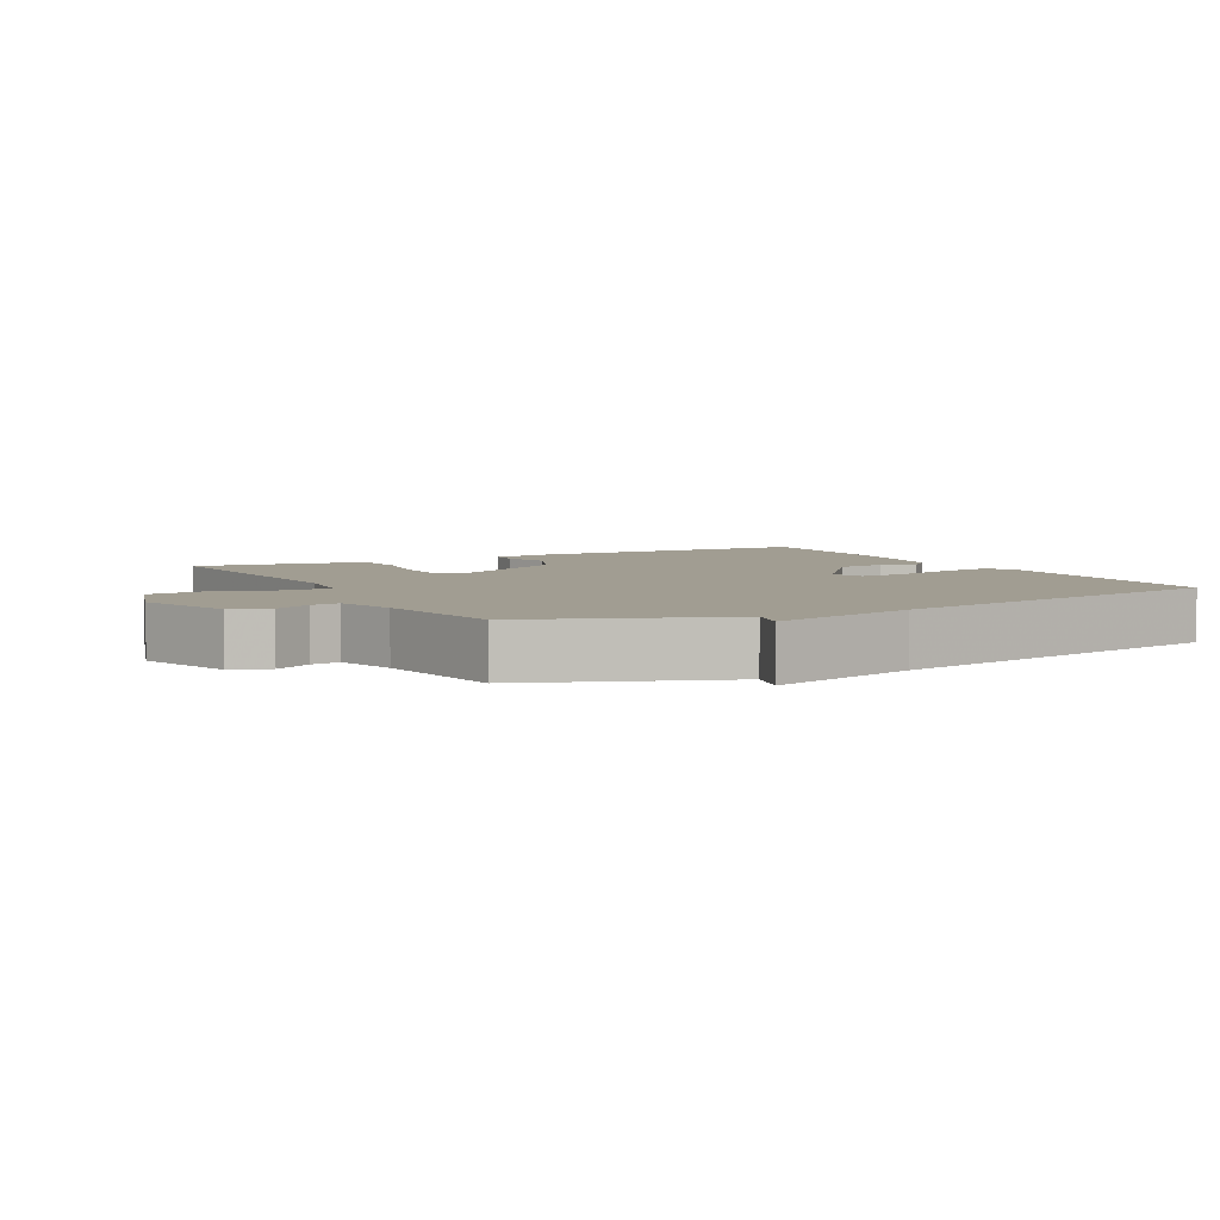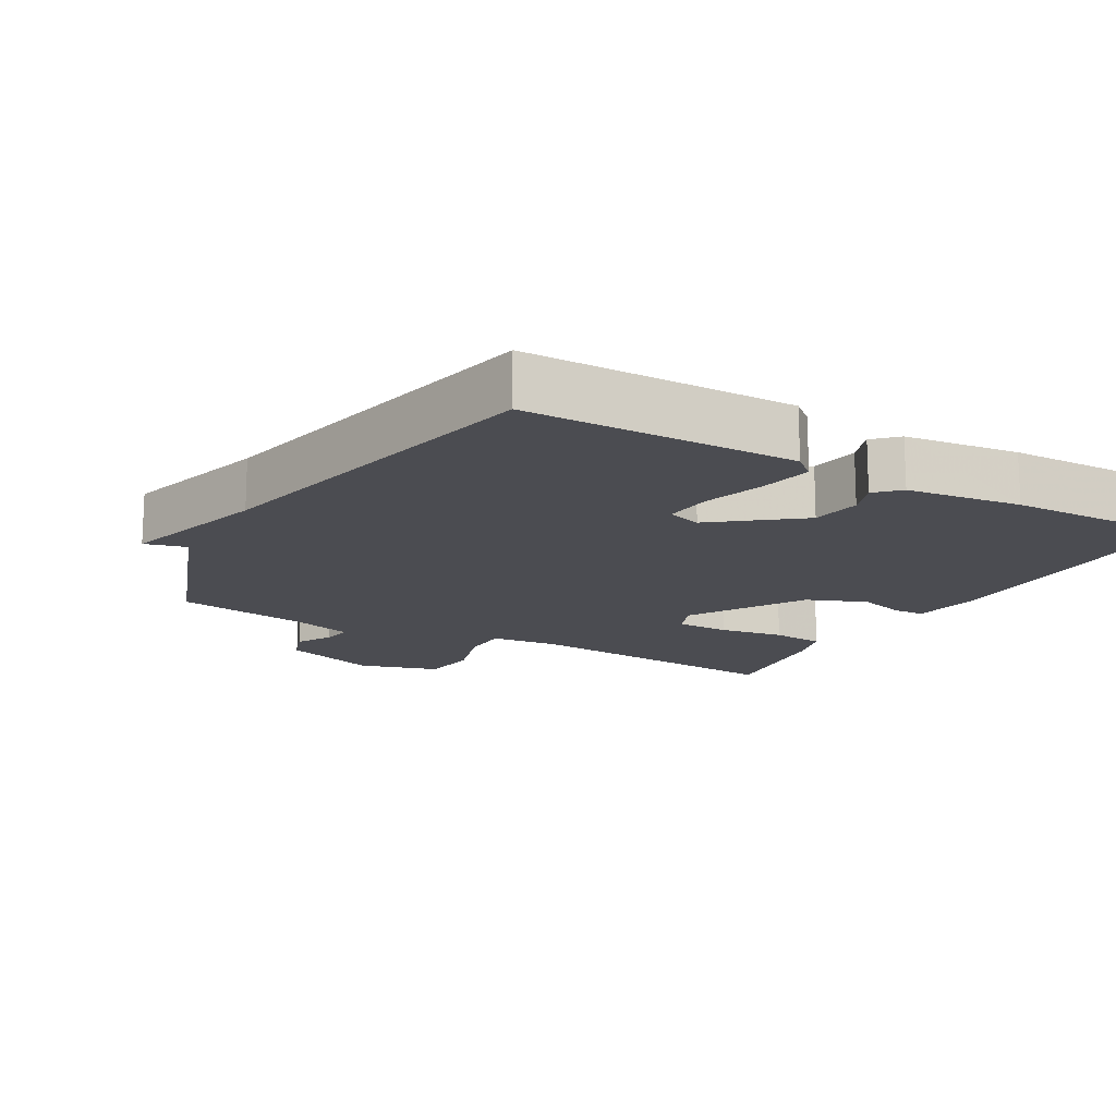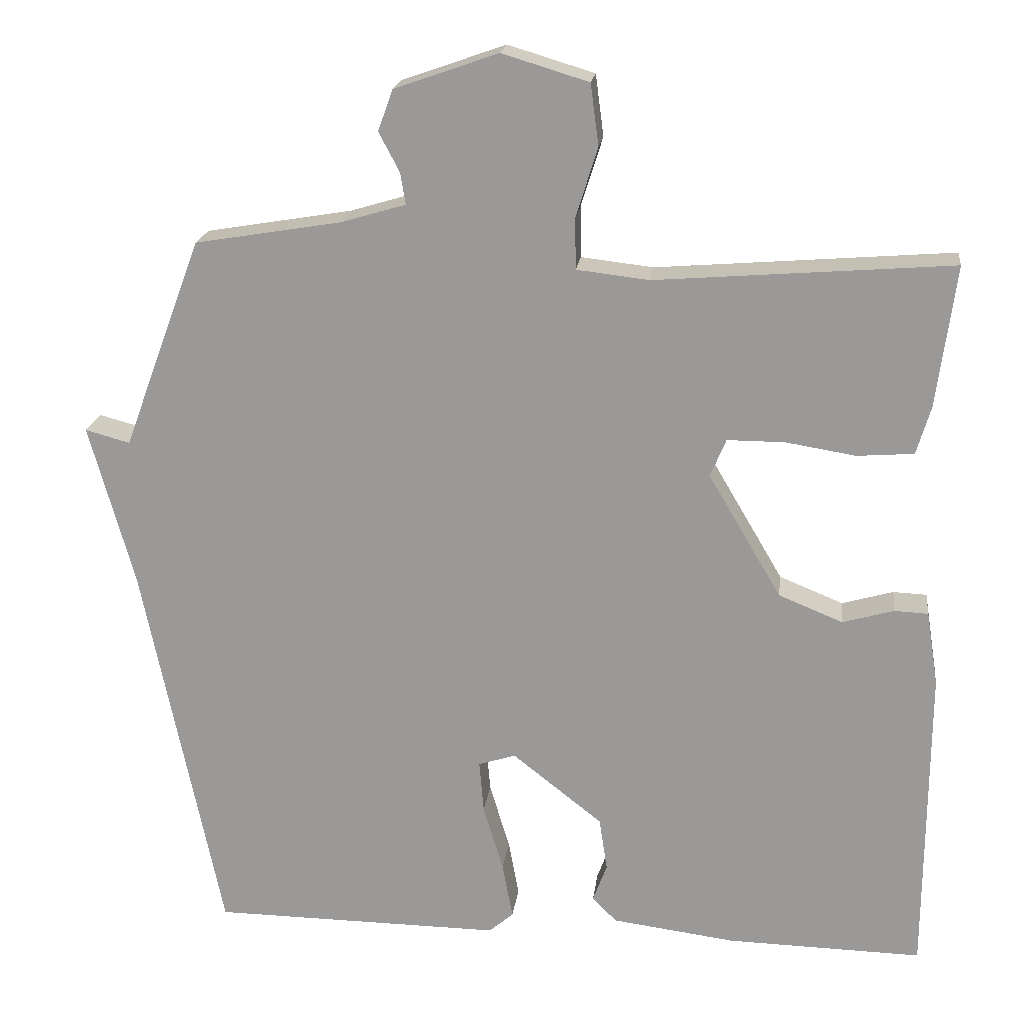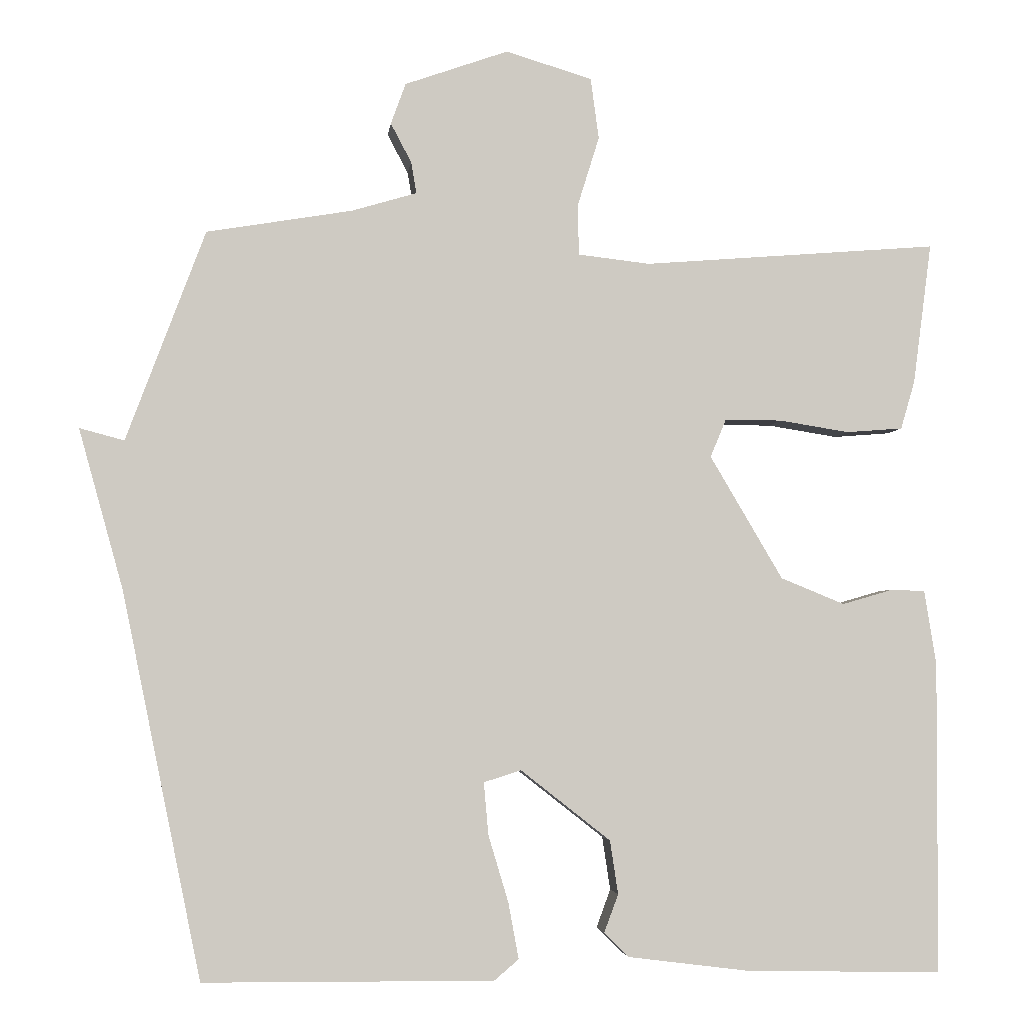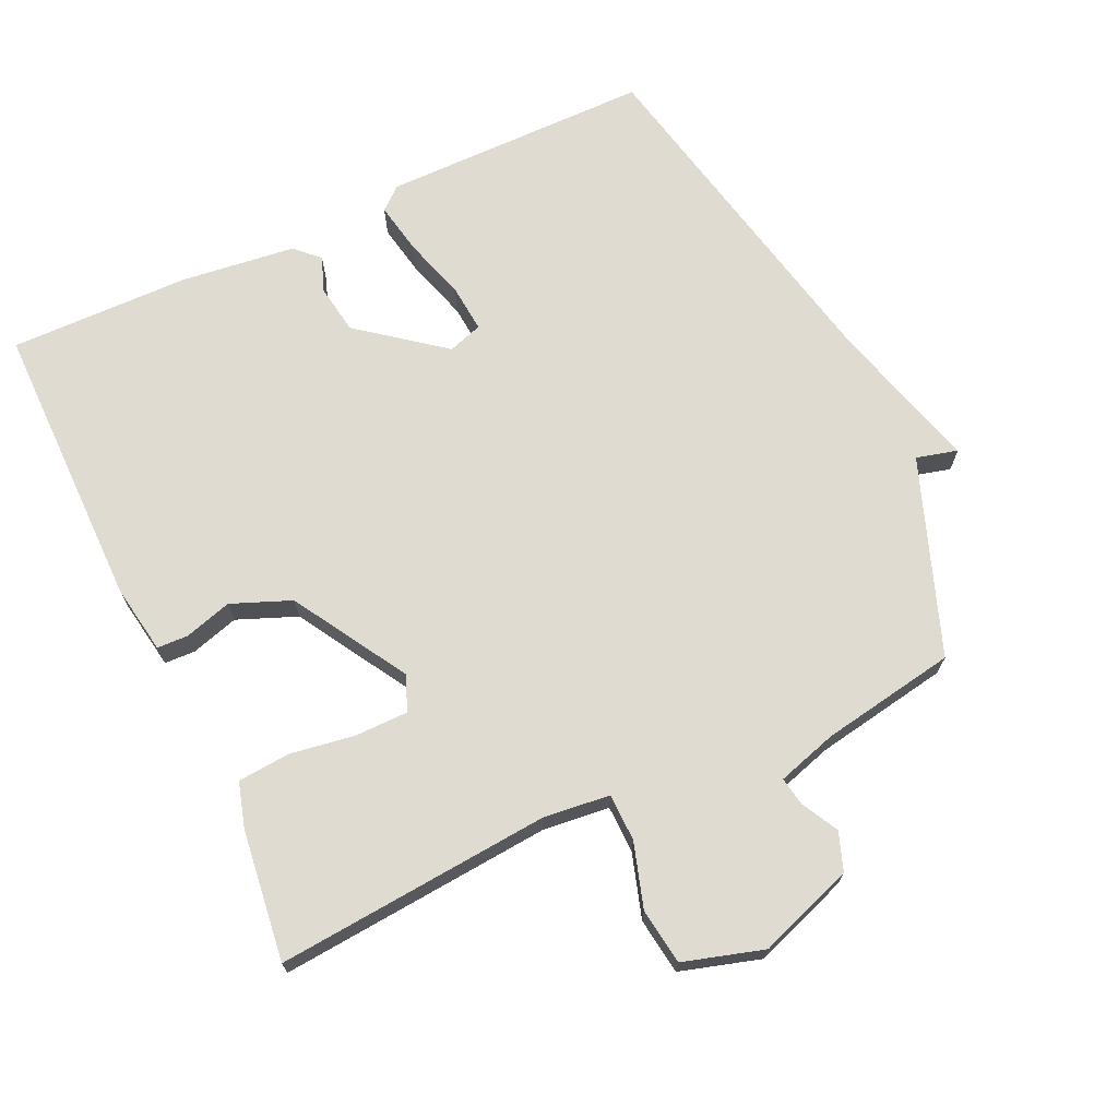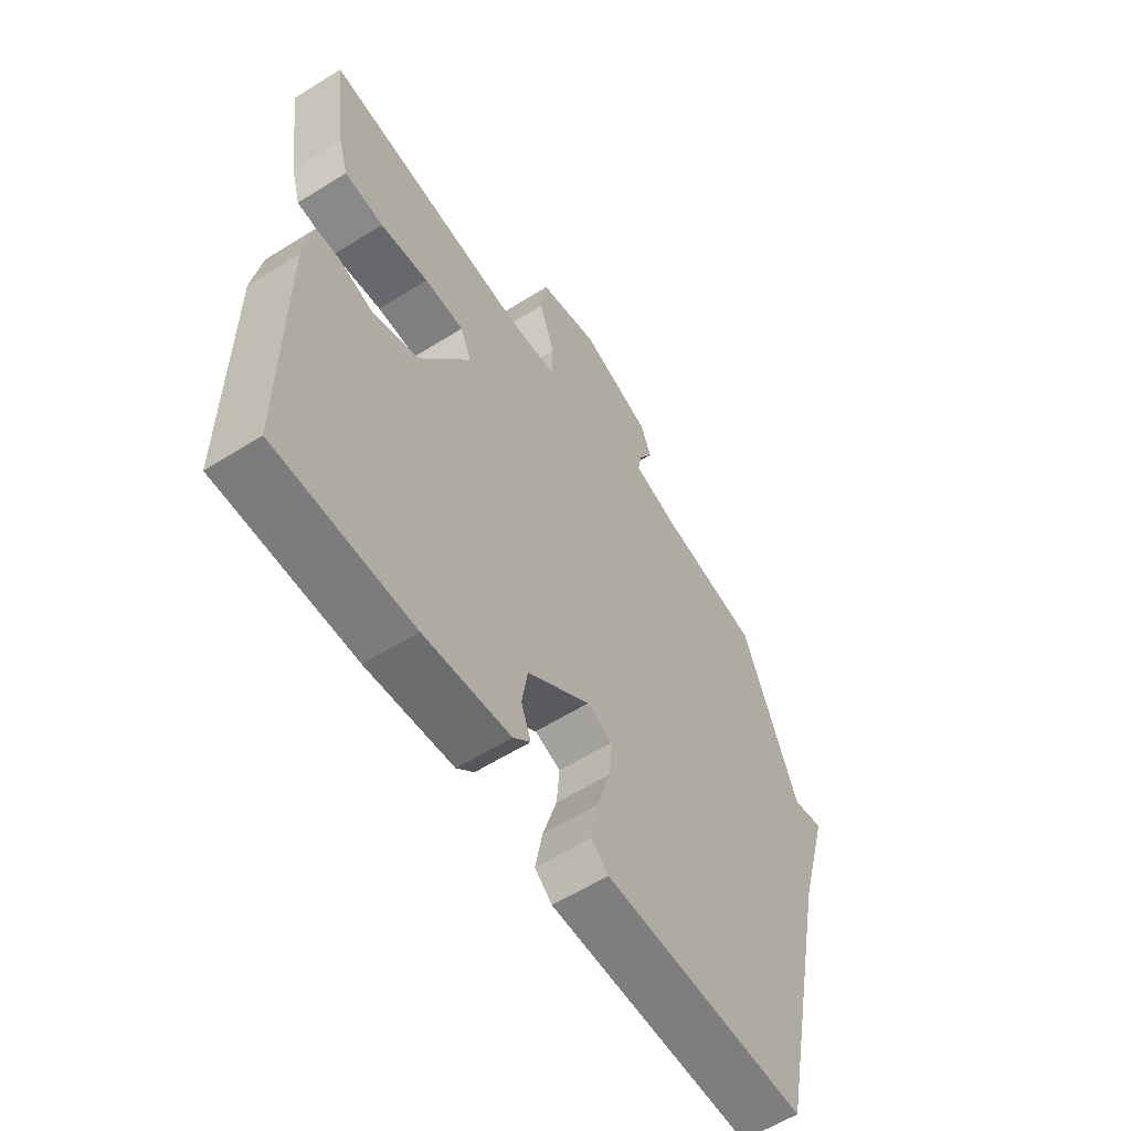
<metadata>
{"format":"obj","ext":"obj","renderer":"f3d","projection":"perspective","resolution":1024,"background":"white","views":[{"elev":4.8,"azim":62.1,"up":"+Y"},{"elev":-15.4,"azim":150.2,"up":"+Y"},{"elev":19.6,"azim":-172.8,"up":"+Z"},{"elev":-3.7,"azim":173.5,"up":"+Z"},{"elev":69.8,"azim":-25.2,"up":"+Y"},{"elev":-59.7,"azim":-57.3,"up":"+Z"}]}
</metadata>
<code>
v 0.5 0.07 0.5
v 0.606 0.07 0.217
v 0.666 0.07 0.233
v 0.606 0.07 0.017
v 0.5 0.07 -0.5
v 0.11 0.07 -0.503
v 0.077 0.07 -0.475
v 0.091 0.07 -0.399
v 0.118 0.07 -0.309
v 0.124 0.07 -0.239
v 0.074 0.07 -0.223
v -0.047 0.07 -0.318
v -0.058 0.07 -0.39
v -0.039 0.07 -0.441
v -0.072 0.07 -0.474
v -0.238 0.07 -0.495
v -0.5 0.07 -0.5
v -0.502 0.07 -0.08
v -0.486 0.07 0.02
v -0.441 0.07 0.022
v -0.372 0.07 0.002
v -0.286 0.07 0.037
v -0.188 0.07 0.203
v -0.209 0.07 0.254
v -0.286 0.07 0.254
v -0.38 0.07 0.239
v -0.456 0.07 0.245
v -0.475 0.07 0.31
v -0.5 0.07 0.5
v -0.103 0.07 0.468
v -0.006 0.07 0.479
v -0.005 0.07 0.548
v -0.034 0.07 0.641
v -0.023 0.07 0.723
v 0.093 0.07 0.758
v 0.232 0.07 0.709
v 0.252 0.07 0.654
v 0.224 0.07 0.601
v 0.217 0.07 0.559
v 0.304 0.07 0.533
v 0.5 0 0.5
v 0.606 0 0.217
v 0.666 0 0.233
v 0.606 0 0.017
v 0.5 0 -0.5
v 0.11 0 -0.503
v 0.077 0 -0.475
v 0.091 0 -0.399
v 0.118 0 -0.309
v 0.124 0 -0.239
v 0.074 0 -0.223
v -0.047 0 -0.318
v -0.058 0 -0.39
v -0.039 0 -0.441
v -0.072 0 -0.474
v -0.238 0 -0.495
v -0.5 0 -0.5
v -0.502 0 -0.08
v -0.486 0 0.02
v -0.441 0 0.022
v -0.372 0 0.002
v -0.286 0 0.037
v -0.188 0 0.203
v -0.209 0 0.254
v -0.286 0 0.254
v -0.38 0 0.239
v -0.456 0 0.245
v -0.475 0 0.31
v -0.5 0 0.5
v -0.103 0 0.468
v -0.006 0 0.479
v -0.005 0 0.548
v -0.034 0 0.641
v -0.023 0 0.723
v 0.093 0 0.758
v 0.232 0 0.709
v 0.252 0 0.654
v 0.224 0 0.601
v 0.217 0 0.559
v 0.304 0 0.533
f 36 37 38
f 35 36 38
f 34 35 38
f 33 34 38
f 32 33 38
f 31 32 38 39
f 28 29 30
f 27 28 30
f 26 27 30
f 25 26 30
f 24 25 30 31
f 31 39 40
f 24 31 40
f 23 24 40
f 19 20 21
f 18 19 21
f 17 18 21
f 16 17 21
f 15 16 21
f 14 15 21
f 13 14 21
f 12 13 21 22
f 40 1 2
f 23 40 2
f 22 23 2
f 12 22 2
f 11 12 2
f 7 8 9
f 6 7 9
f 5 6 9
f 4 5 9
f 2 3 4
f 11 2 4
f 10 11 4
f 4 9 10
f 78 77 76
f 78 76 75
f 78 75 74
f 78 74 73
f 78 73 72
f 79 78 72 71
f 70 69 68
f 70 68 67
f 70 67 66
f 70 66 65
f 71 70 65 64
f 80 79 71
f 80 71 64
f 80 64 63
f 61 60 59
f 61 59 58
f 61 58 57
f 61 57 56
f 61 56 55
f 61 55 54
f 61 54 53
f 62 61 53 52
f 42 41 80
f 42 80 63
f 42 63 62
f 42 62 52
f 42 52 51
f 49 48 47
f 49 47 46
f 49 46 45
f 49 45 44
f 44 43 42
f 44 42 51
f 44 51 50
f 50 49 44
f 1 41 42 2
f 2 42 43 3
f 3 43 44 4
f 4 44 45 5
f 5 45 46 6
f 6 46 47 7
f 7 47 48 8
f 8 48 49 9
f 9 49 50 10
f 10 50 51 11
f 11 51 52 12
f 12 52 53 13
f 13 53 54 14
f 14 54 55 15
f 15 55 56 16
f 16 56 57 17
f 17 57 58 18
f 18 58 59 19
f 19 59 60 20
f 20 60 61 21
f 21 61 62 22
f 22 62 63 23
f 23 63 64 24
f 24 64 65 25
f 25 65 66 26
f 26 66 67 27
f 27 67 68 28
f 28 68 69 29
f 29 69 70 30
f 30 70 71 31
f 31 71 72 32
f 32 72 73 33
f 33 73 74 34
f 34 74 75 35
f 35 75 76 36
f 36 76 77 37
f 37 77 78 38
f 38 78 79 39
f 39 79 80 40
f 40 80 41 1

</code>
